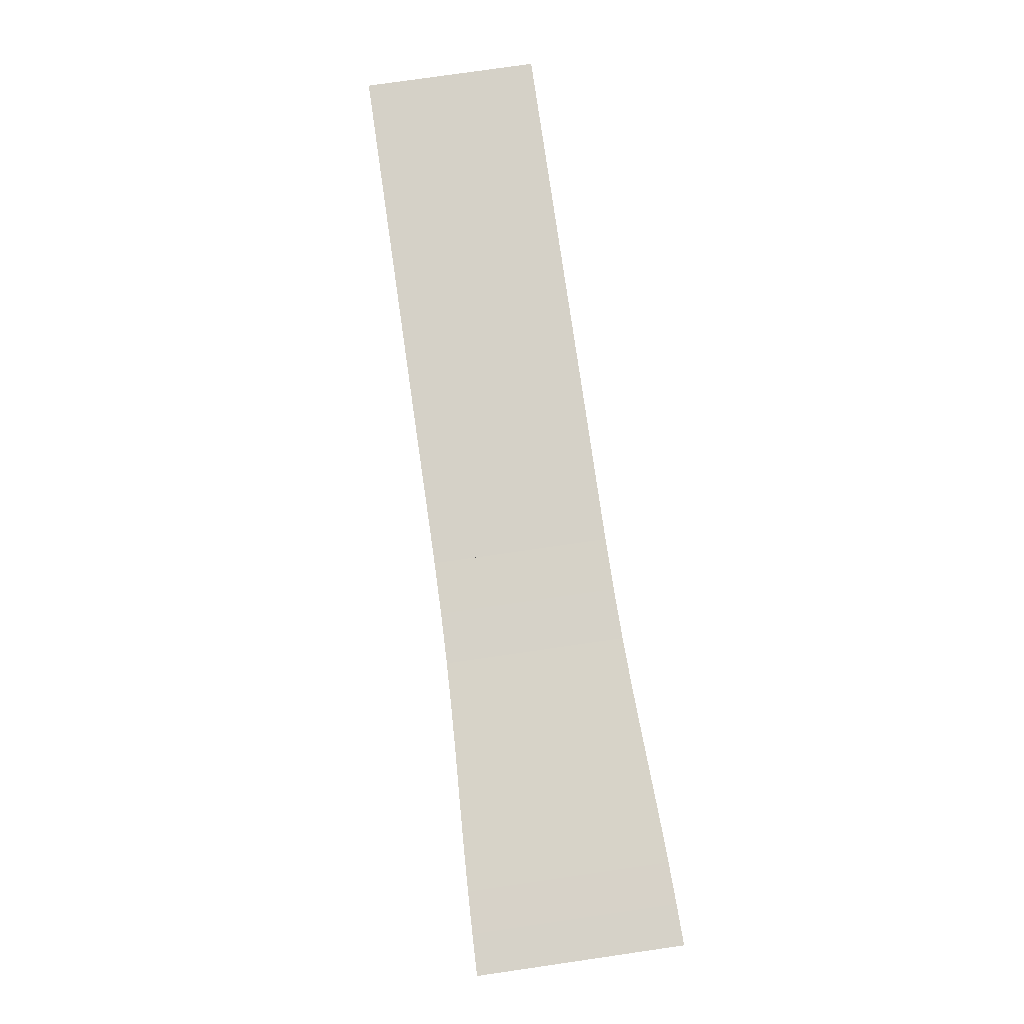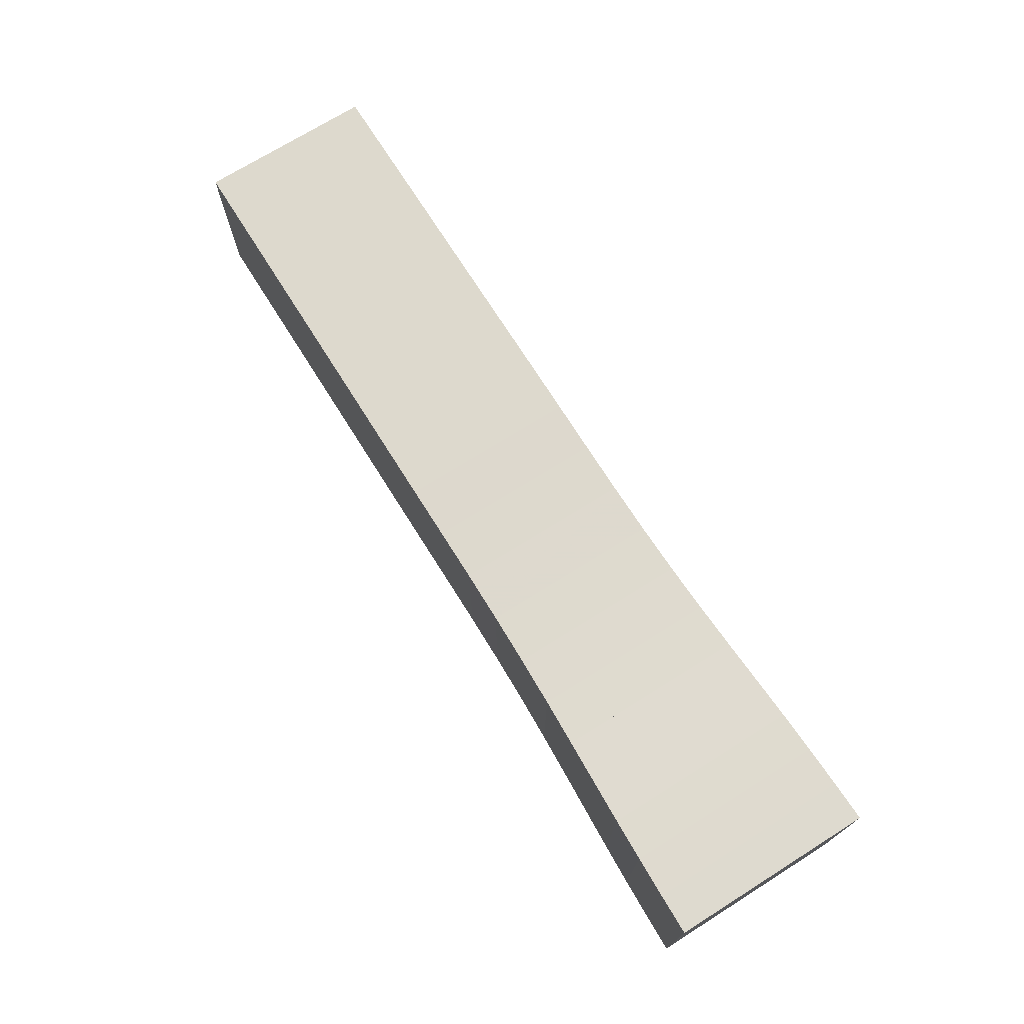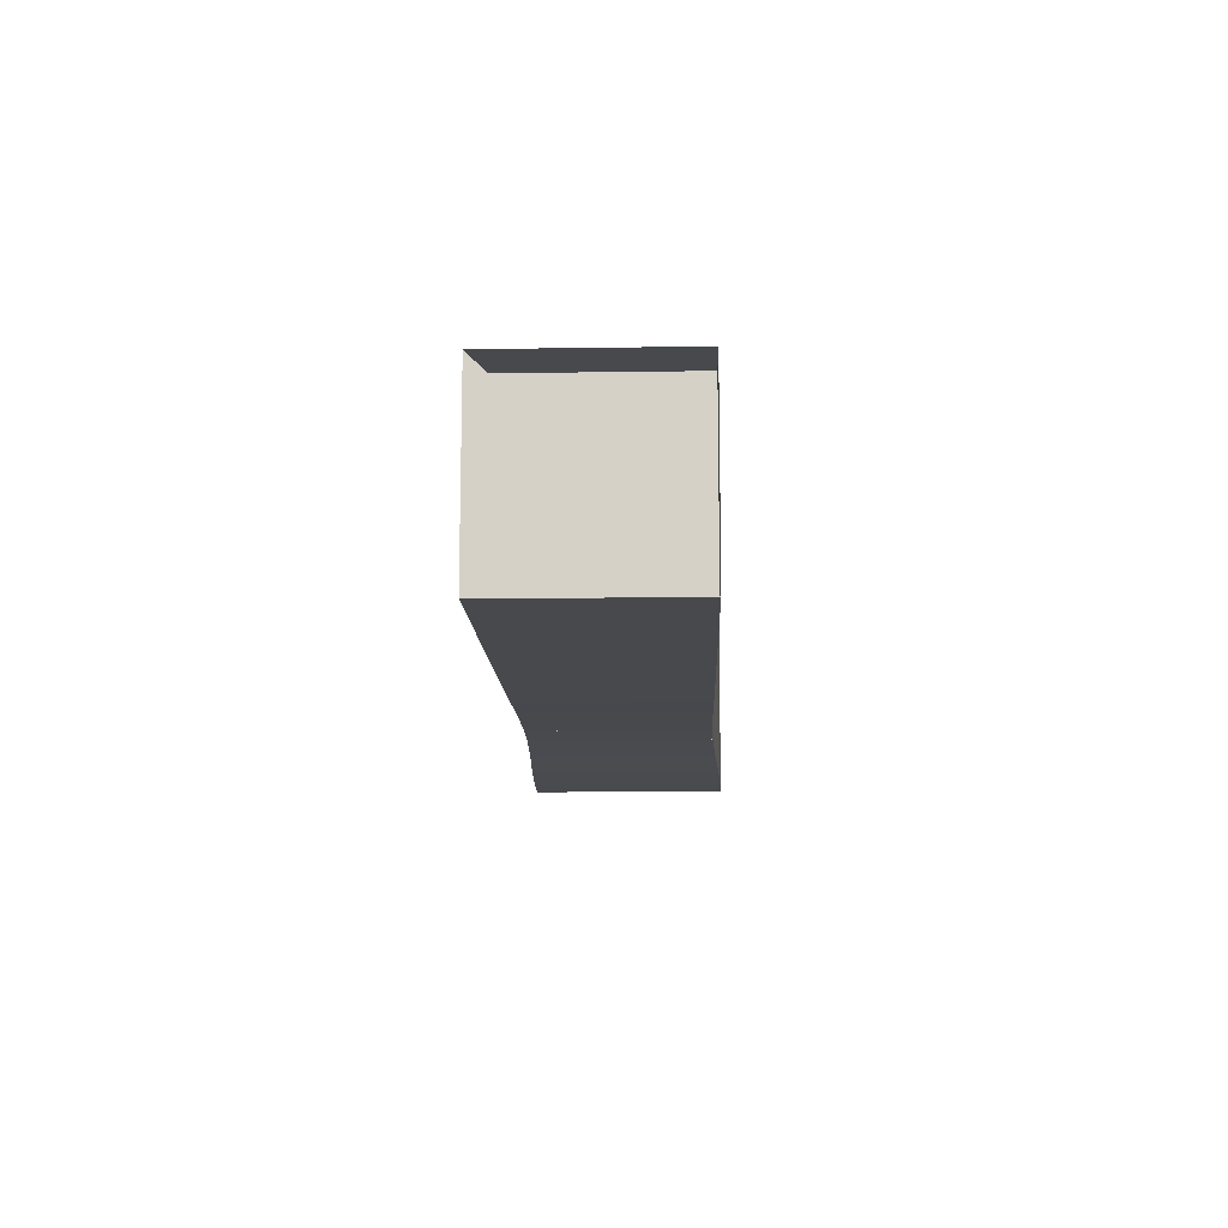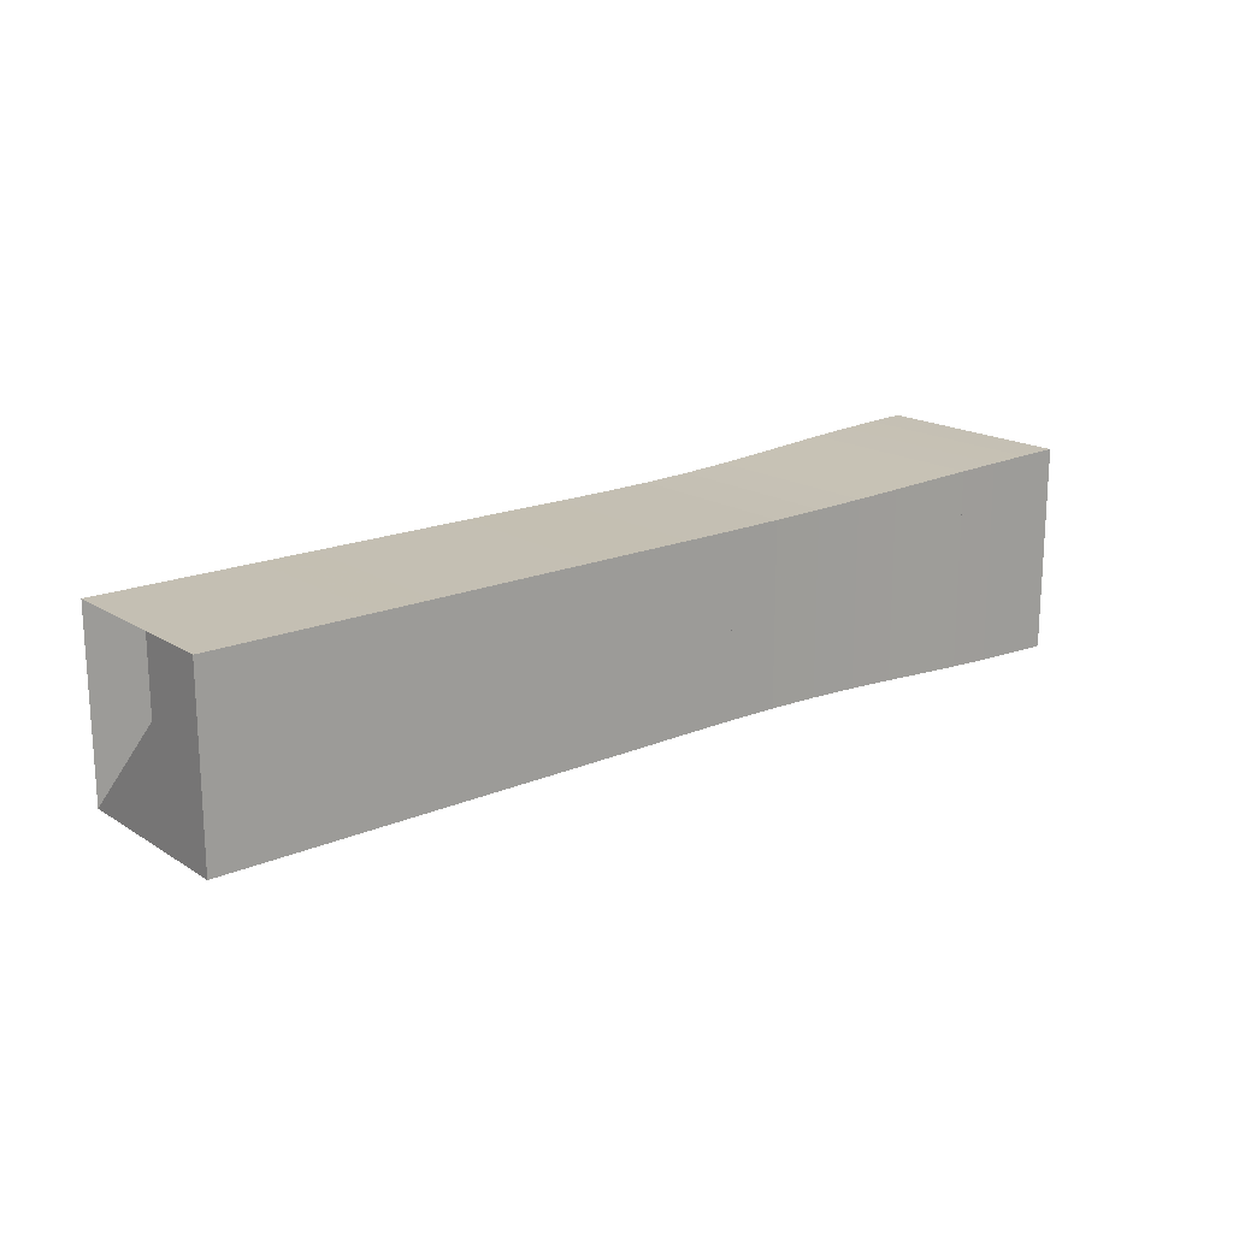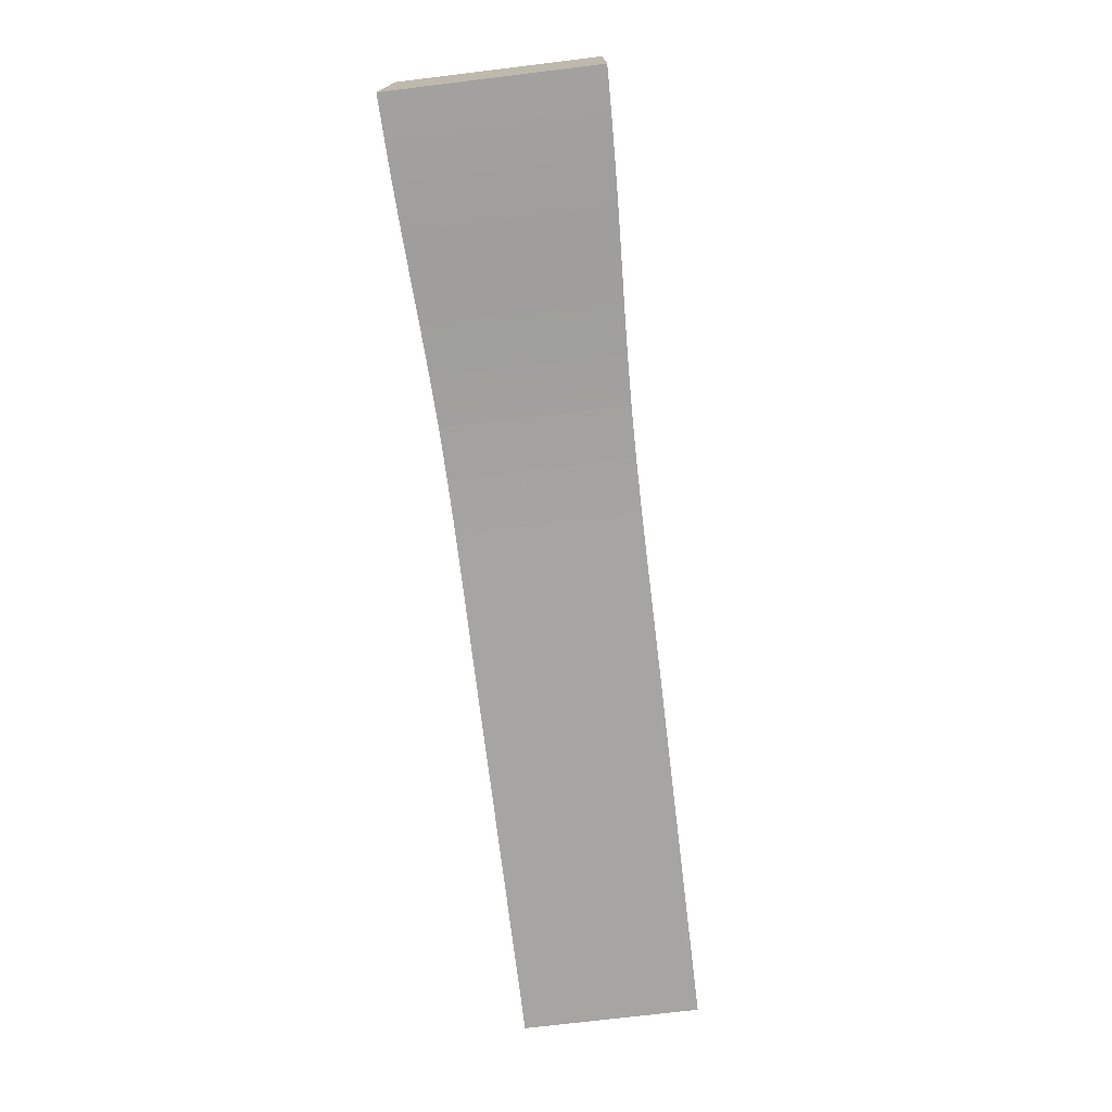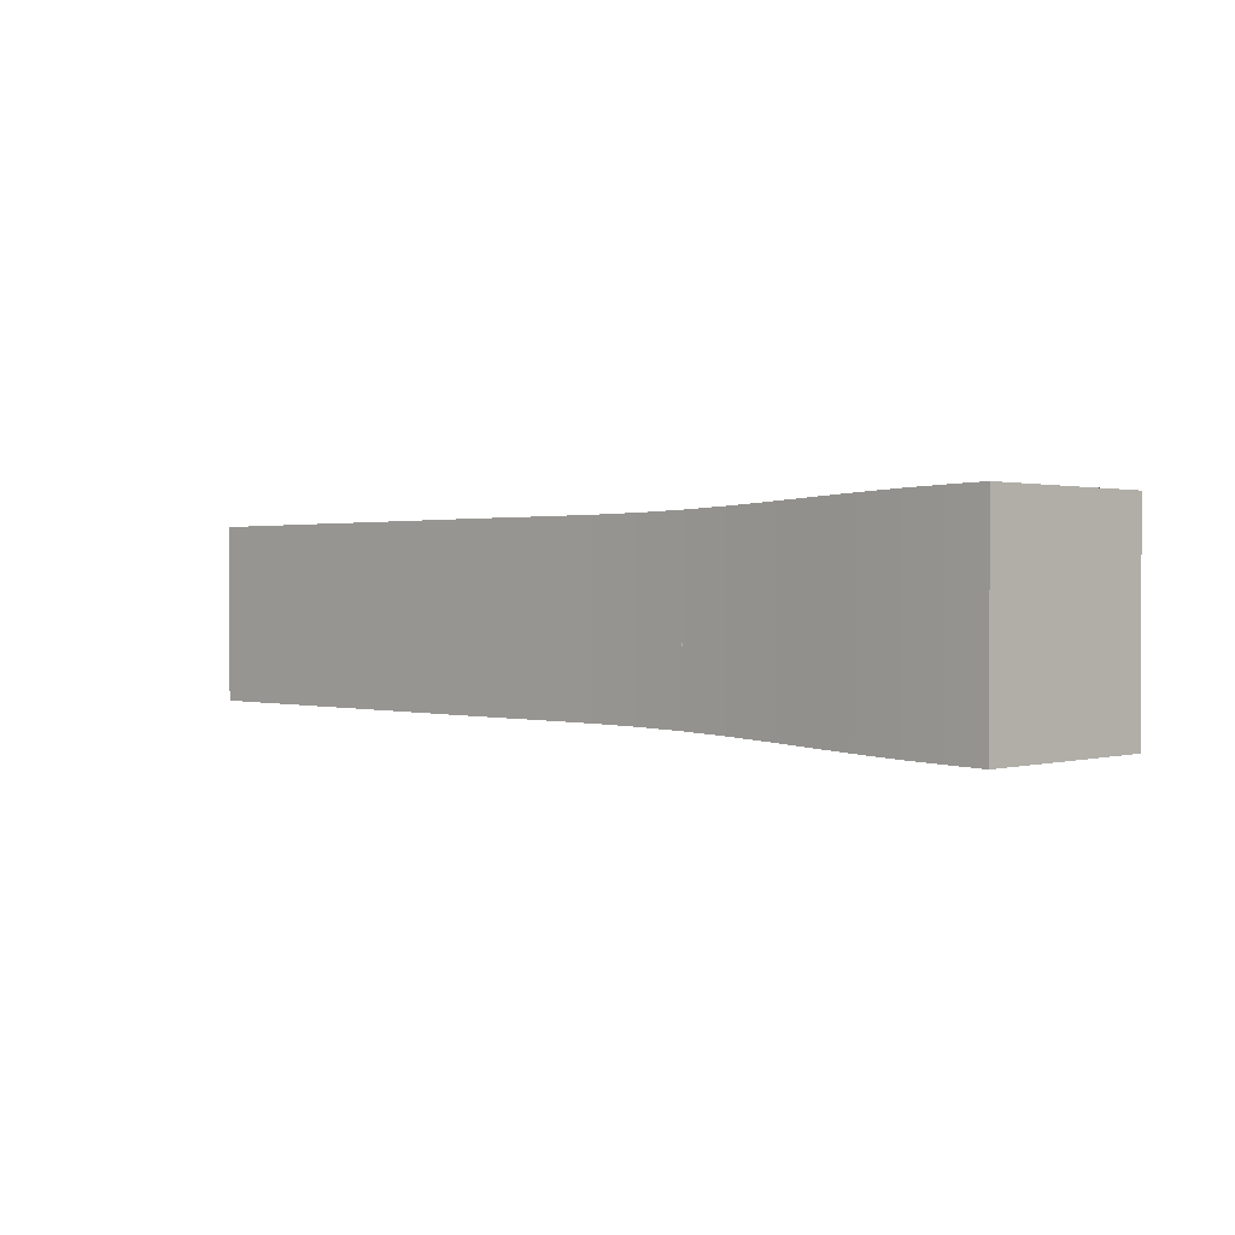
<metadata>
{"format":"obj","ext":"obj","renderer":"f3d","projection":"perspective","resolution":1024,"background":"white","views":[{"elev":79.0,"azim":81.8,"up":"+Y"},{"elev":72.0,"azim":57.9,"up":"+Y"},{"elev":-12.0,"azim":-88.0,"up":"+Y"},{"elev":17.7,"azim":-39.7,"up":"+Z"},{"elev":-73.6,"azim":96.9,"up":"+Z"},{"elev":0.8,"azim":44.6,"up":"+Y"}]}
</metadata>
<code>
v 0 -0.1768 -0.1768
v 0 -0.1768 0.1768
v 0 0.1768 0.1768
v 0 0.1768 -0.1768
v 0.1053 -0.1768 -0.1768
v 0.1053 -0.1768 0.1768
v 0.1053 0.1768 0.1768
v 0.1053 0.1768 -0.1768
v 0.2105 -0.1768 -0.1768
v 0.2105 -0.1768 0.1768
v 0.2105 0.1768 0.1768
v 0.2105 0.1768 -0.1768
v 0.3158 -0.1768 -0.1768
v 0.3158 -0.1768 0.1768
v 0.3158 0.1768 0.1768
v 0.3158 0.1768 -0.1768
v 0.4211 -0.1768 -0.1768
v 0.4211 -0.1768 0.1768
v 0.4211 0.1768 0.1768
v 0.4211 0.1768 -0.1768
v 0.5263 -0.1768 -0.1768
v 0.5263 -0.1768 0.1768
v 0.5263 0.1768 0.1768
v 0.5263 0.1768 -0.1768
v 0.6316 -0.1768 -0.1768
v 0.6316 -0.1768 0.1768
v 0.6316 0.1768 0.1768
v 0.6316 0.1768 -0.1768
v 0.7368 -0.1768 -0.1768
v 0.7368 -0.1768 0.1768
v 0.7368 0.1768 0.1768
v 0.7368 0.1768 -0.1768
v 0.8421 -0.1767 -0.1767
v 0.8421 -0.1767 0.1767
v 0.8421 0.1767 0.1767
v 0.8421 0.1767 -0.1767
v 0.9477 -0.1765 -0.1765
v 0.9477 -0.1765 0.1765
v 0.9477 0.1765 0.1765
v 0.9477 0.1765 -0.1765
v 1.053 -0.1765 -0.1765
v 1.053 -0.1765 0.1765
v 1.053 0.1765 0.1765
v 1.053 0.1765 -0.1765
v 1.158 -0.1774 -0.1774
v 1.158 -0.1774 0.1774
v 1.158 0.1774 0.1774
v 1.158 0.1774 -0.1774
v 1.26 -0.1795 -0.1795
v 1.26 -0.1795 0.1795
v 1.26 0.1795 0.1795
v 1.26 0.1795 -0.1795
v 1.358 -0.1828 -0.1828
v 1.358 -0.1828 0.1828
v 1.358 0.1828 0.1828
v 1.358 0.1828 -0.1828
v 1.453 -0.187 -0.187
v 1.453 -0.187 0.187
v 1.453 0.187 0.187
v 1.453 0.187 -0.187
v 1.542 -0.1914 -0.1914
v 1.542 -0.1914 0.1914
v 1.542 0.1914 0.1914
v 1.542 0.1914 -0.1914
v 1.629 -0.1955 -0.1955
v 1.629 -0.1955 0.1955
v 1.629 0.1955 0.1955
v 1.629 0.1955 -0.1955
v 1.712 -0.1988 -0.1988
v 1.712 -0.1988 0.1988
v 1.712 0.1988 0.1988
v 1.712 0.1988 -0.1988
v 1.793 -0.2013 -0.2013
v 1.793 -0.2013 0.2013
v 1.793 0.2013 0.2013
v 1.793 0.2013 -0.2013
v 1.873 -0.2033 -0.2033
v 1.873 -0.2033 0.2033
v 1.873 0.2033 0.2033
v 1.873 0.2033 -0.2033
f 1 2 4 5
f 5 6 7 8
f 5 6 2 1
f 6 7 3 2
f 7 8 4 3
f 8 5 1 4
f 9 10 11 12
f 9 10 6 5
f 10 11 7 6
f 11 12 8 7
f 12 9 5 8
f 13 14 15 16
f 13 14 10 9
f 14 15 11 10
f 15 16 12 11
f 16 13 9 12
f 17 18 19 20
f 17 18 14 13
f 18 19 15 14
f 19 20 16 15
f 20 17 13 16
f 21 22 23 24
f 21 22 18 17
f 22 23 19 18
f 23 24 20 19
f 24 21 17 20
f 25 26 27 28
f 25 26 22 21
f 26 27 23 22
f 27 28 24 23
f 28 25 21 24
f 29 30 31 32
f 29 30 26 25
f 30 31 27 26
f 31 32 28 27
f 32 29 25 28
f 33 34 35 36
f 33 34 30 29
f 34 35 31 30
f 35 36 32 31
f 36 33 29 32
f 37 38 39 40
f 37 38 34 33
f 38 39 35 34
f 39 40 36 35
f 40 37 33 36
f 41 42 43 44
f 41 42 38 37
f 42 43 39 38
f 43 44 40 39
f 44 41 37 40
f 45 46 47 48
f 45 46 42 41
f 46 47 43 42
f 47 48 44 43
f 48 45 41 44
f 49 50 51 52
f 49 50 46 45
f 50 51 47 46
f 51 52 48 47
f 52 49 45 48
f 53 54 55 56
f 53 54 50 49
f 54 55 51 50
f 55 56 52 51
f 56 53 49 52
f 57 58 59 60
f 57 58 54 53
f 58 59 55 54
f 59 60 56 55
f 60 57 53 56
f 61 62 63 64
f 61 62 58 57
f 62 63 59 58
f 63 64 60 59
f 64 61 57 60
f 65 66 67 68
f 65 66 62 61
f 66 67 63 62
f 67 68 64 63
f 68 65 61 64
f 69 70 71 72
f 69 70 66 65
f 70 71 67 66
f 71 72 68 67
f 72 69 65 68
f 73 74 75 76
f 73 74 70 69
f 74 75 71 70
f 75 76 72 71
f 76 73 69 72
f 77 78 79 80
f 77 78 74 73
f 78 79 75 74
f 79 80 76 75
f 80 77 73 76

</code>
